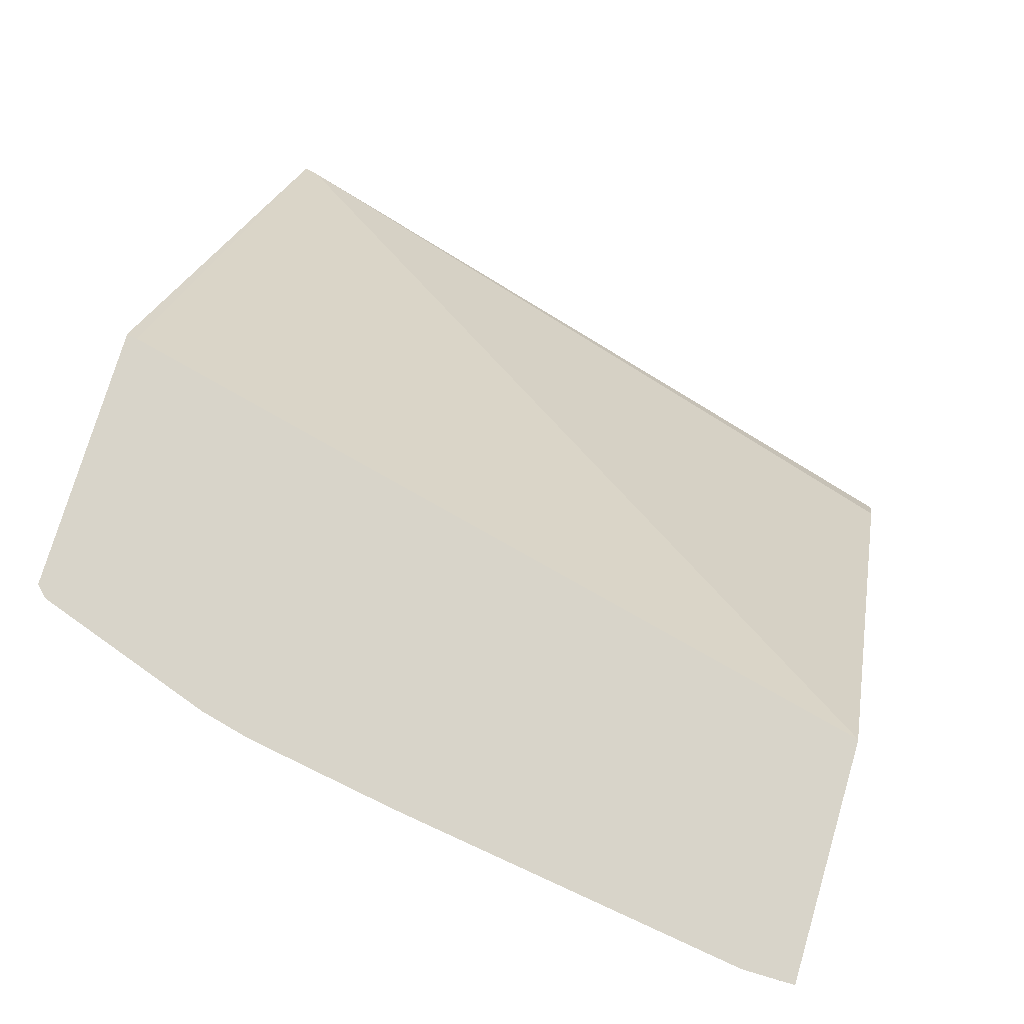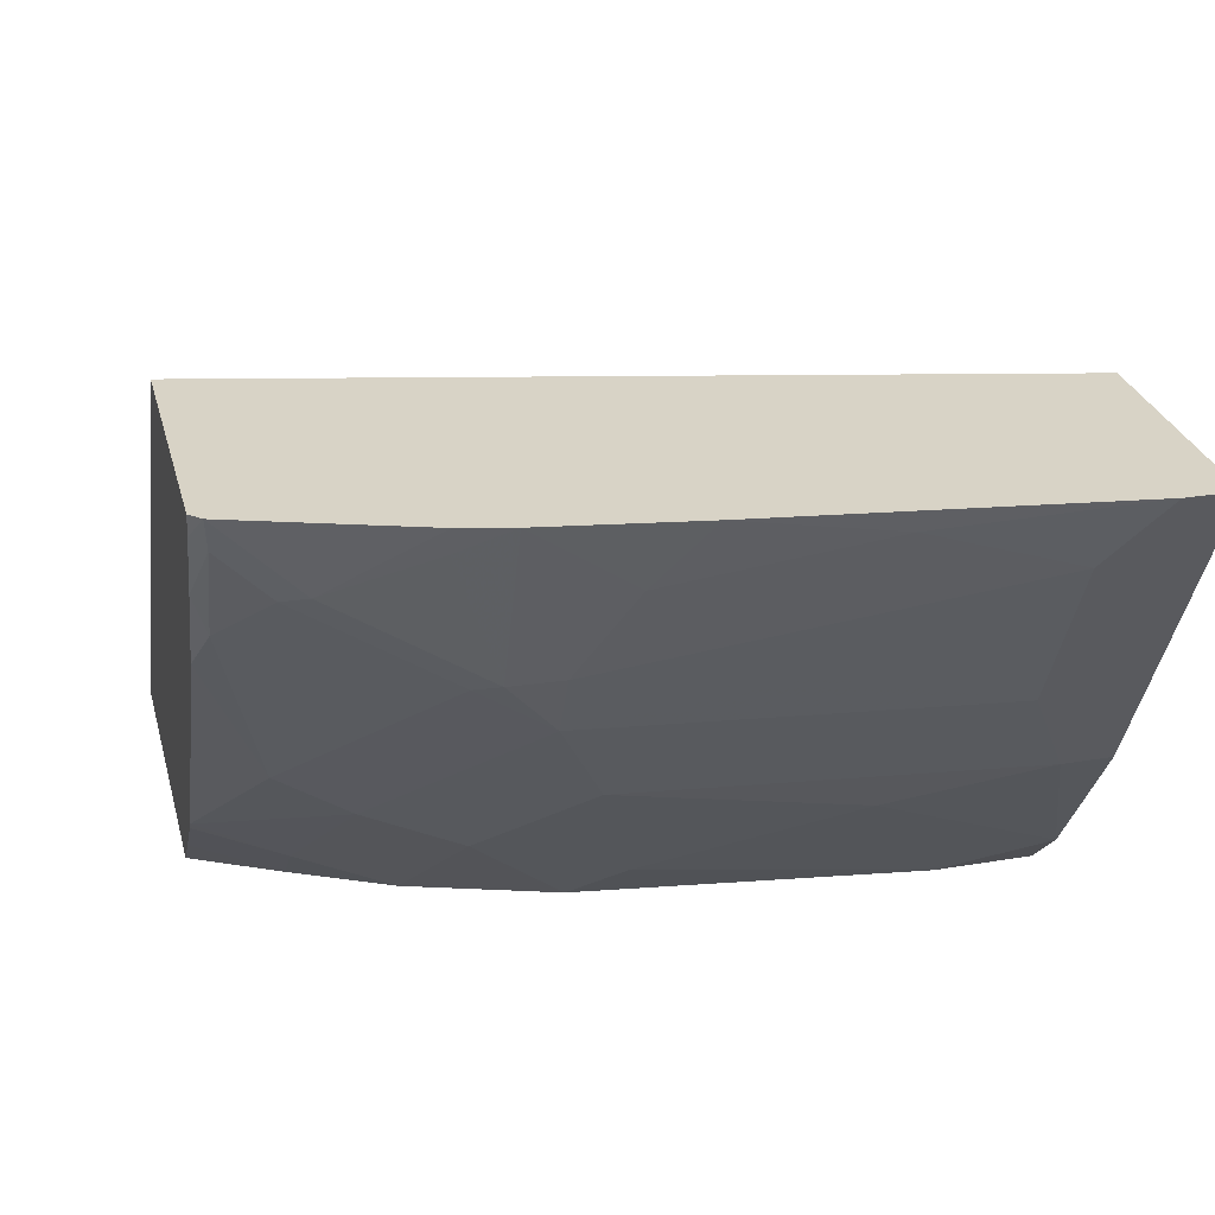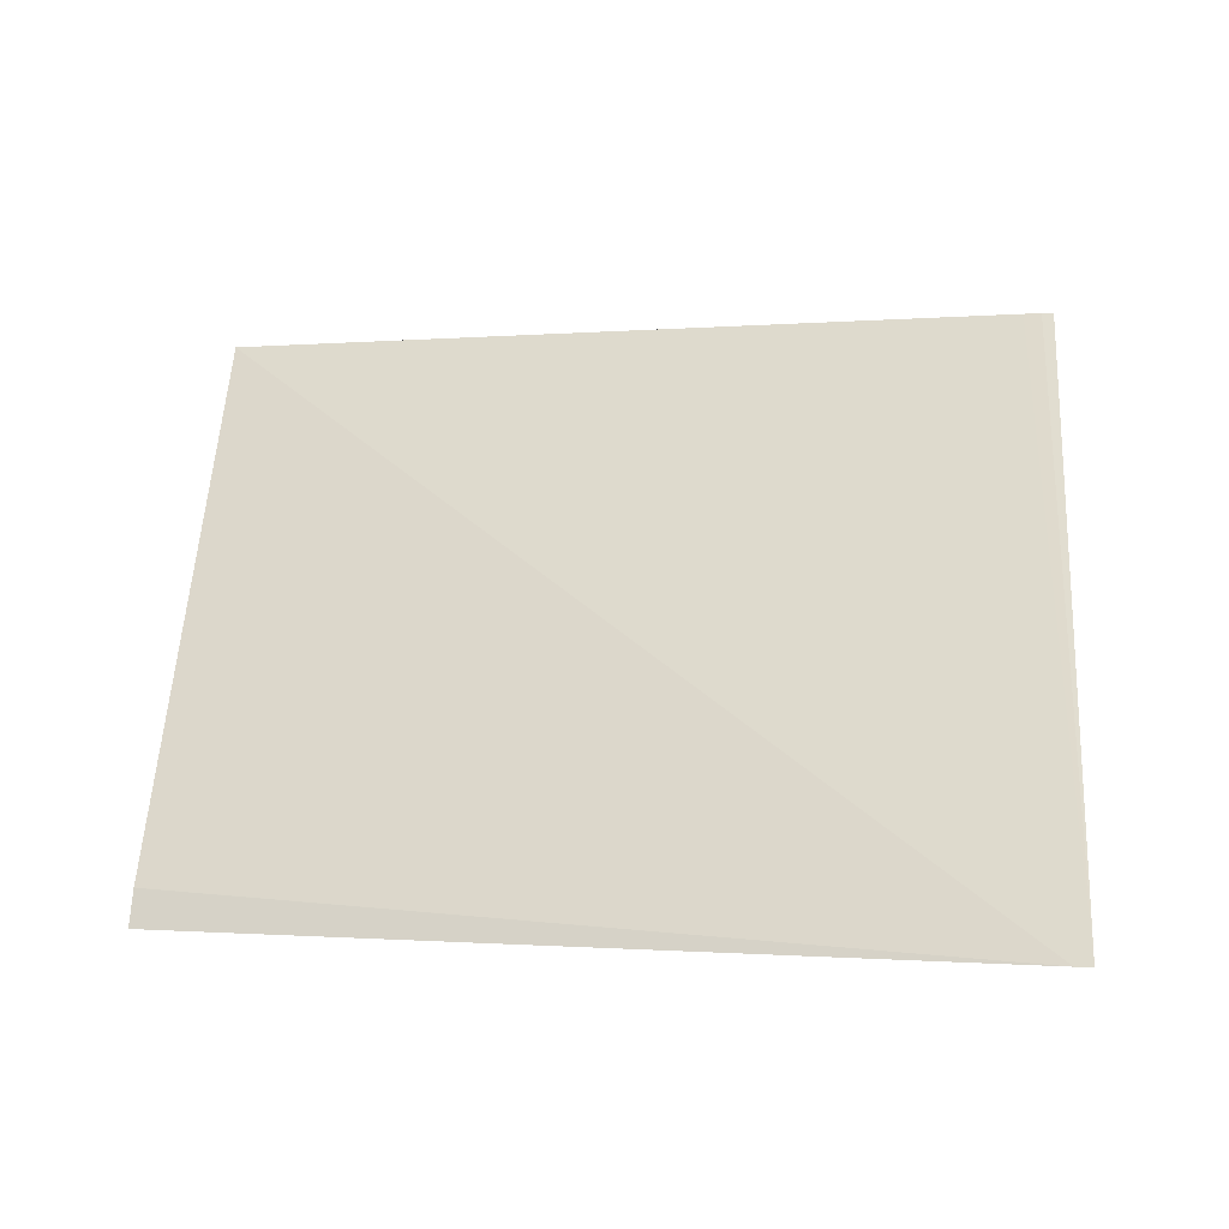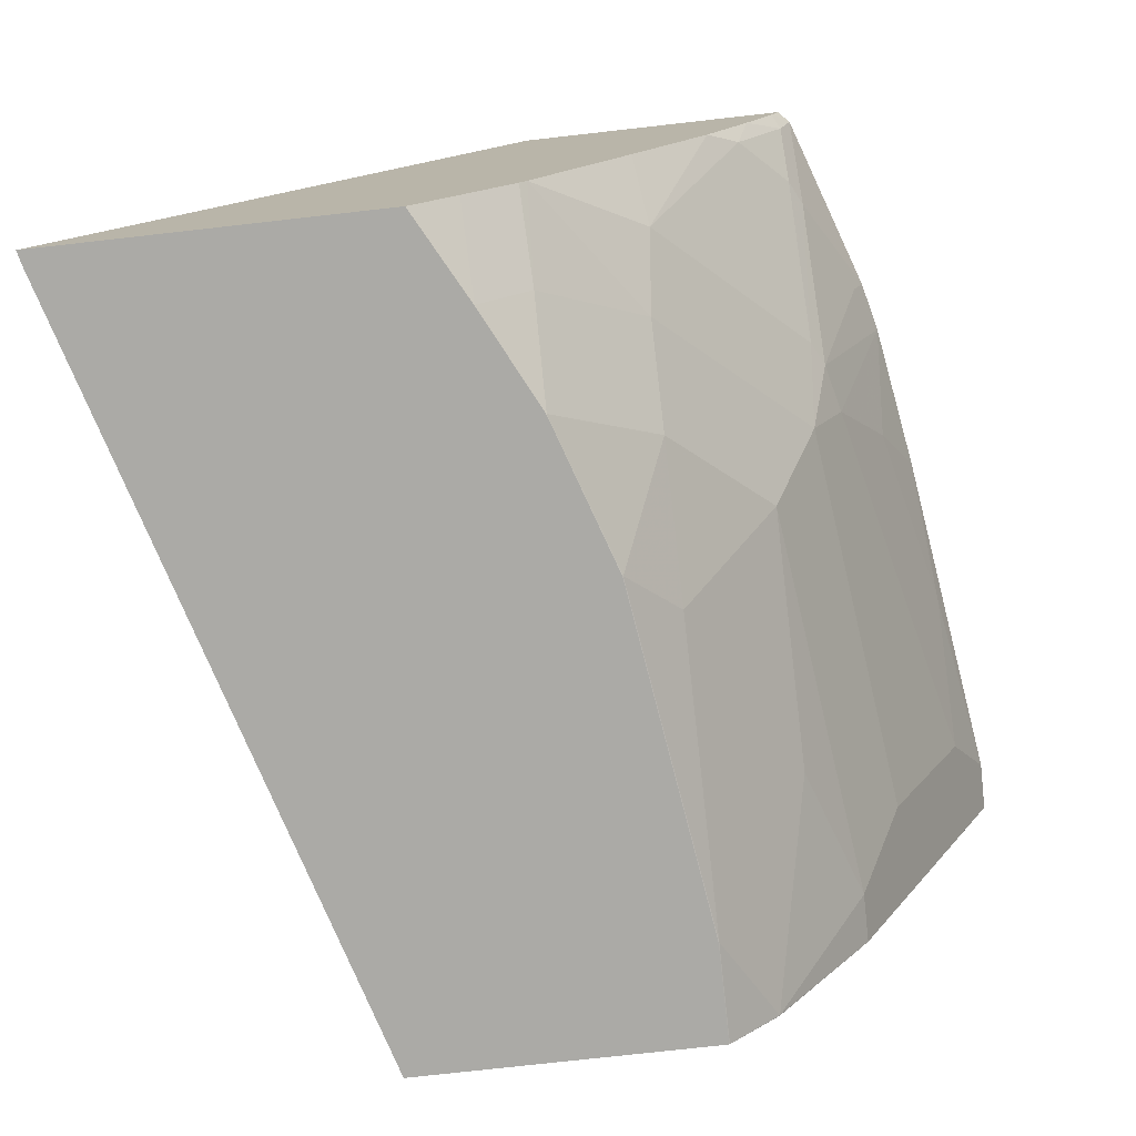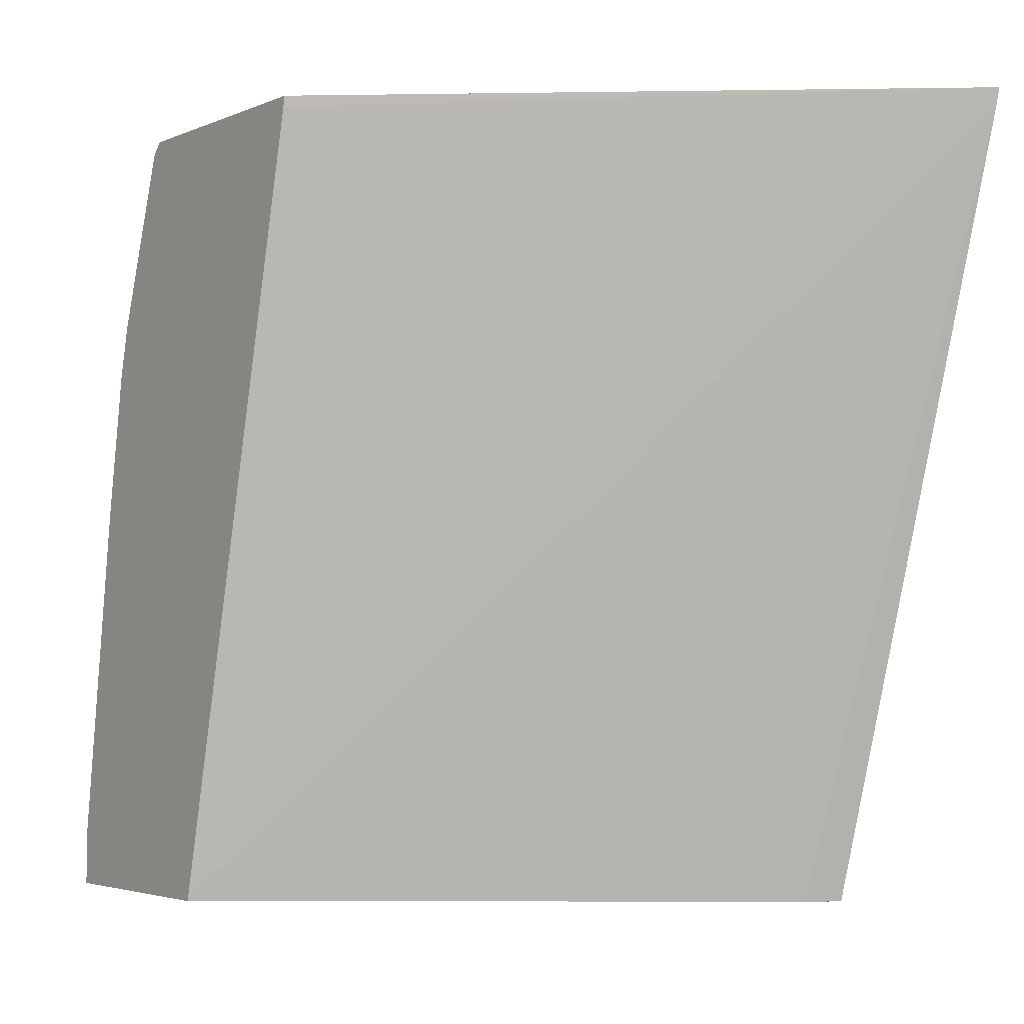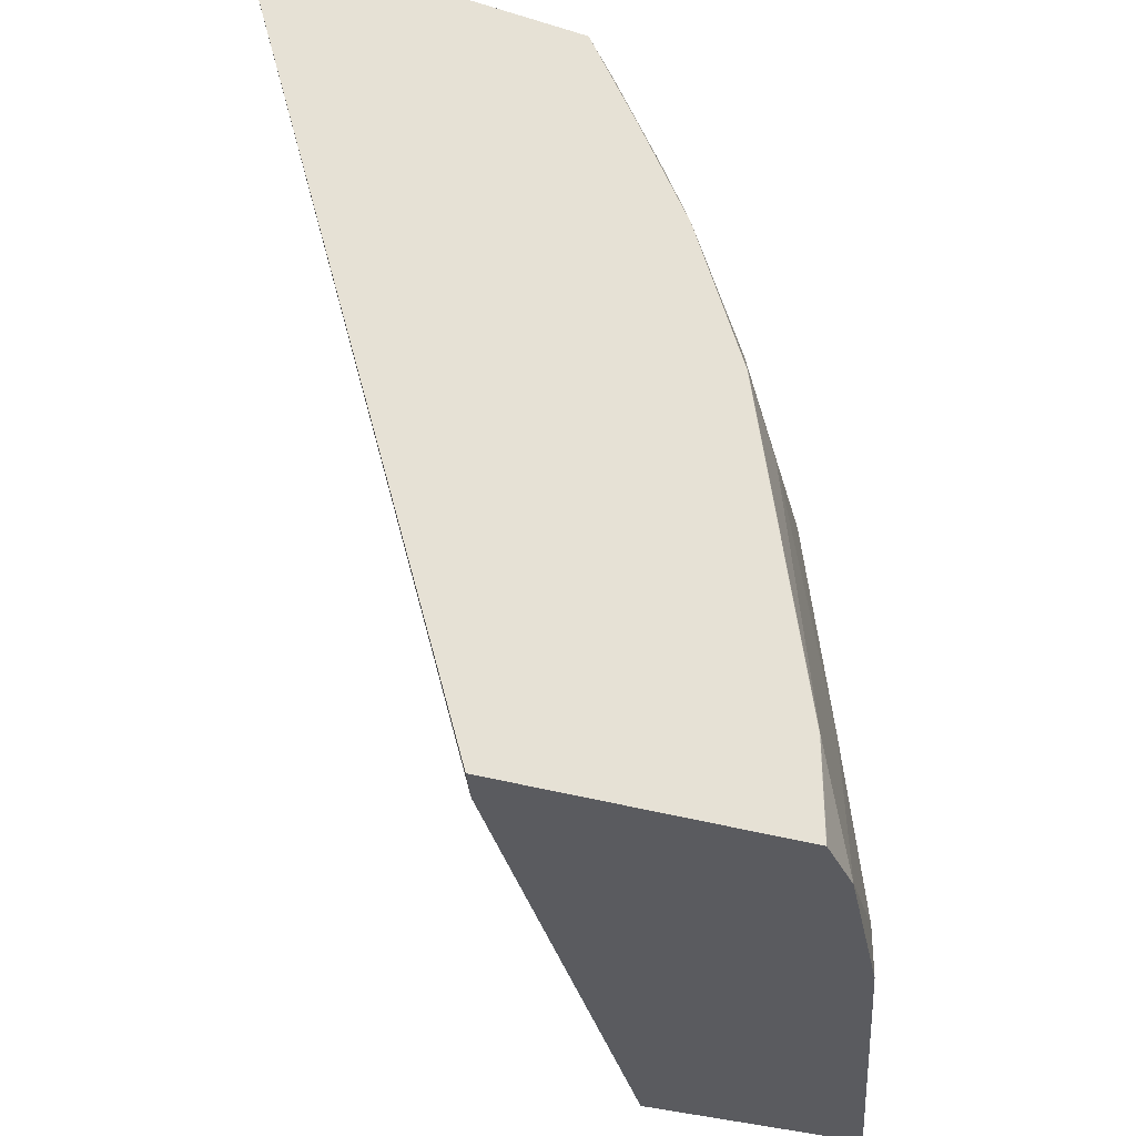
<metadata>
{"format":"obj","ext":"obj","renderer":"f3d","projection":"perspective","resolution":1024,"background":"white","views":[{"elev":75.3,"azim":106.4,"up":"+Y"},{"elev":28.2,"azim":75.7,"up":"+Y"},{"elev":-1.2,"azim":-84.6,"up":"+Y"},{"elev":-75.7,"azim":6.4,"up":"+Y"},{"elev":-3.3,"azim":-125.3,"up":"+Z"},{"elev":-33.3,"azim":-22.9,"up":"+Z"}]}
</metadata>
<code>
v 0.6233 -0.1858 -0.0001469
v 0.6234 -0.1858 -0.0001469
v 0.6232 -0.1858 -0.0001161
v 0.63 -0.1725 -0.0001469
v 0.7425 -0.1858 -0.0001469
v 0.5338 -0.1858 0.3082
v 0.6301 -0.1724 -0.0001469
v 0.7427 -0.1858 -0.0001469
v 0.7425 -0.1858 0.0398
v 0.5325 -0.1858 0.314
v 0.7038 0.02853 0.3034
v 0.7759 0.02853 -5.462e-05
v 0.7776 0.02853 -0.0001469
v 0.7428 -0.1857 -0.0001469
v 0.7428 -0.1857 0.0398
v 0.7226 -0.1858 0.1791
v 0.664 -0.1858 0.314
v 0.7015 0.02853 0.314
v 0.7023 0.02853 0.3098
v 0.8692 0.02853 -0.0001469
v 0.7627 -0.1658 -0.0001469
v 0.7627 -0.1658 6.89e-06
v 0.7826 -0.126 0.0796
v 0.7428 -0.1658 0.1592
v 0.7229 -0.1857 0.1791
v 0.7029 -0.1858 0.2386
v 0.6831 -0.1858 0.2783
v 0.6831 -0.1857 0.2785
v 0.6817 -0.1687 0.314
v 0.8063 0.02853 0.314
v 0.8698 0.02853 -0.0001161
v 0.8688 0.02651 -0.0001469
v 0.8025 -0.1061 -0.0001469
v 0.8025 -0.1061 0.0199
v 0.7826 -0.1061 0.1791
v 0.7428 -0.1459 0.2189
v 0.703 -0.1857 0.2387
v 0.703 -0.1658 0.2785
v 0.7016 -0.1488 0.314
v 0.803 0.01915 0.314
v 0.8108 0.02853 0.3095
v 0.8688 0.02643 -0.0001469
v 0.8698 0.02853 0.0199
v 0.8224 -0.06634 -0.0001469
v 0.8556 -8.59e-06 -0.0001469
v 0.8224 -0.06634 0.0398
v 0.8025 -0.06634 0.199
v 0.7428 -0.126 0.2586
v 0.7044 -0.1452 0.314
v 0.7909 -0.006807 0.314
v 0.8058 0.01491 0.3084
v 0.8108 0.01741 0.2984
v 0.8351 0.02853 0.2387
v 0.8499 0.02853 0.1592
v 0.8556 0.01988 0.0995
v 0.8556 -8.59e-06 0.0398
v 0.8224 -0.04644 0.1194
v 0.8158 -0.03981 0.199
v 0.8108 -0.04229 0.2189
v 0.8058 -0.04479 0.2288
v 0.7859 -0.06468 0.2487
v 0.766 -0.08455 0.2686
v 0.7461 -0.1044 0.2885
v 0.7424 -0.08854 0.314
v 0.7731 -0.04122 0.314
v 0.7859 -0.02487 0.3084
v 0.8058 -0.004982 0.2885
v 0.8108 -0.002506 0.2785
v 0.8307 0.01741 0.2387
v 0.84 0.02853 0.2189
v 0.8356 -8.59e-06 0.1791
f 38 49 39
f 36 47 48
f 36 48 38
f 35 46 47
f 36 38 37
f 35 47 36
f 41 52 53
f 40 50 51
f 40 51 41
f 41 51 52
f 43 54 55
f 34 46 35
f 43 55 56
f 38 48 49
f 33 46 34
f 63 65 64
f 31 45 42
f 43 56 46
f 24 36 25
f 25 37 26
f 25 36 37
f 26 37 27
f 27 37 28
f 33 44 46
f 28 37 38
f 29 38 39
f 30 40 41
f 31 42 32
f 31 43 46
f 31 46 44
f 31 44 45
f 28 38 29
f 46 56 57
f 59 68 60
f 47 57 58
f 55 71 58
f 55 58 56
f 56 58 57
f 58 71 70
f 58 70 59
f 59 70 69
f 54 71 55
f 59 69 68
f 60 67 66
f 60 66 61
f 61 66 62
f 62 66 63
f 63 66 65
f 24 35 36
f 60 68 67
f 46 57 47
f 54 70 71
f 53 68 69
f 47 58 59
f 47 59 60
f 47 60 61
f 47 61 48
f 48 61 62
f 48 62 63
f 53 69 70
f 48 63 49
f 50 65 66
f 50 66 51
f 51 66 67
f 51 67 68
f 51 68 52
f 52 68 53
f 49 63 64
f 23 35 24
f 17 28 29
f 22 34 23
f 8 14 15
f 7 12 13
f 6 12 7
f 6 11 12
f 6 10 11
f 5 8 9
f 4 6 7
f 3 6 4
f 2 6 3
f 2 10 6
f 2 17 10
f 2 27 17
f 2 26 27
f 2 16 26
f 2 9 16
f 2 5 9
f 1 5 2
f 23 34 35
f 1 2 3
f 1 4 7
f 1 7 13
f 1 13 20
f 1 20 32
f 8 15 9
f 1 32 42
f 1 45 44
f 1 44 33
f 1 33 21
f 1 21 14
f 1 14 8
f 1 8 5
f 1 42 45
f 9 15 25
f 1 3 4
f 10 17 29
f 9 25 16
f 22 33 34
f 20 31 32
f 17 27 28
f 16 25 26
f 15 24 25
f 15 23 24
f 15 22 23
f 14 22 15
f 14 21 22
f 11 13 12
f 11 20 13
f 11 31 20
f 11 43 31
f 11 54 43
f 21 33 22
f 11 53 70
f 11 70 54
f 10 39 49
f 10 49 64
f 10 64 65
f 10 65 50
f 10 50 40
f 10 40 30
f 10 29 39
f 10 18 19
f 10 19 11
f 11 19 18
f 11 18 30
f 11 30 41
f 10 30 18
f 11 41 53

</code>
